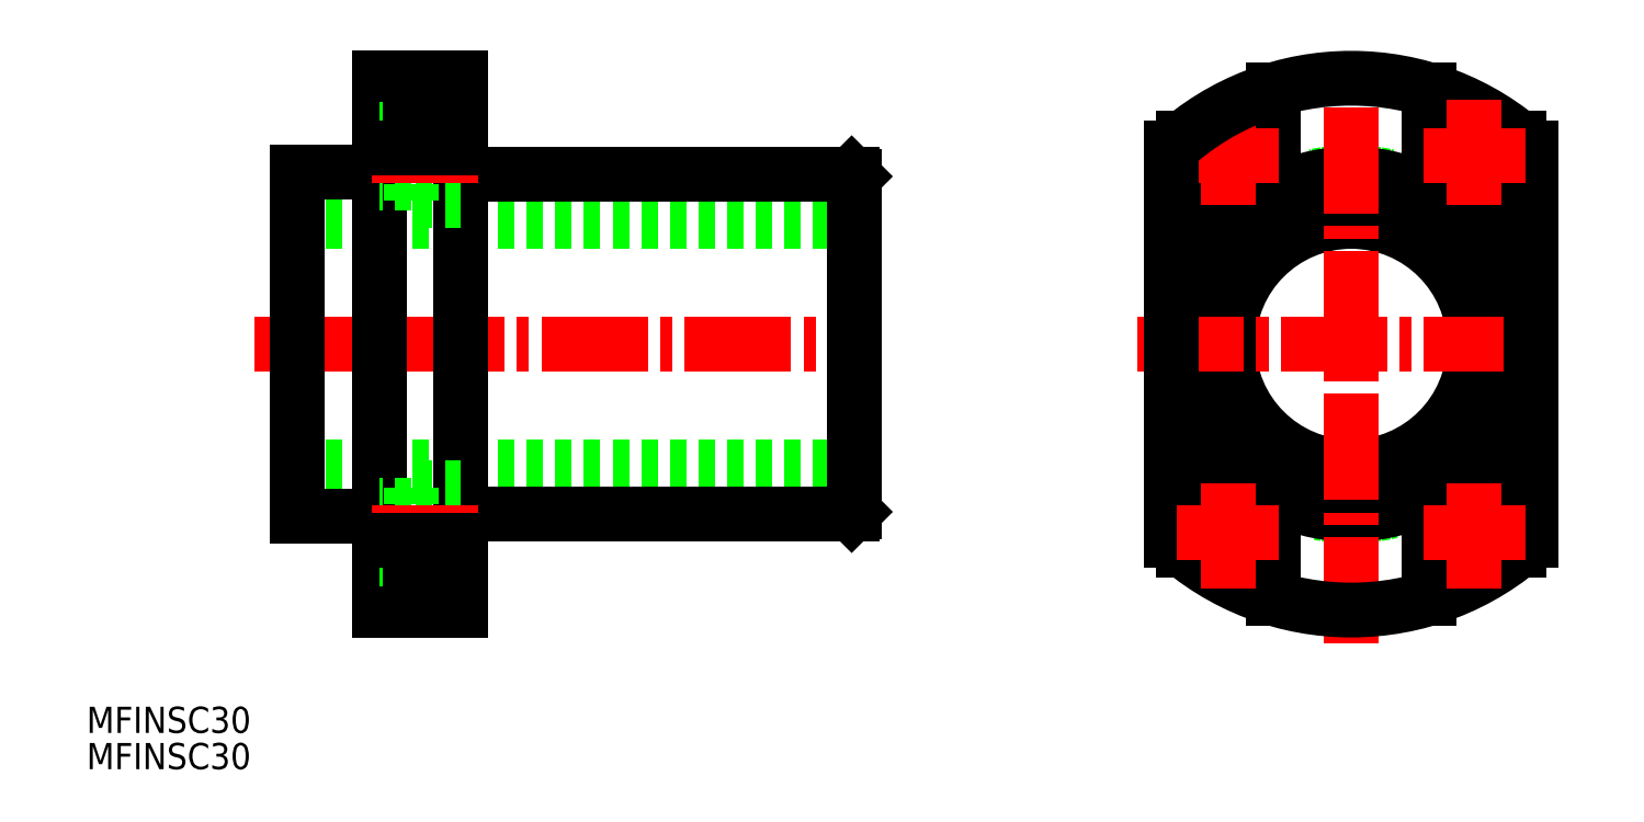
<metadata>
{"format":"dxf","ext":"dxf","renderer":"ezdxf+matplotlib","layout":"modelspace","background":"white","min_lineweight":24,"dpi":150}
</metadata>
<code>
0
SECTION
2
ENTITIES
0
TEXT
8
0
10
79.51
20
143.6
30
0
40
3.2
1
MFINSC30
0
TEXT
8
0
10
79.51
20
139.2
30
0
40
3.2
1
MFINSC30
0
CIRCLE
8
0
10
234
20
191.2
30
0
40
15
0
CIRCLE
8
0
10
234
20
191.2
30
0
40
21
0
LINE
8
0
10
105.3
20
206.2
30
0
11
173.3
21
206.2
31
0
0
LINE
8
0
10
126.3
20
212
30
0
11
173
21
212
31
0
0
LINE
8
0
10
173.3
20
191.2
30
0
11
173.3
21
211.7
31
0
0
LINE
8
CENTER
10
100.1
20
191.2
30
0
11
176
21
191.2
31
0
0
LINE
8
0
10
119.2
20
223.7
30
0
11
115.3
21
223.7
31
0
0
LINE
8
0
10
105.3
20
176.2
30
0
11
173.3
21
176.2
31
0
0
LINE
8
0
10
126.3
20
170.4
30
0
11
173
21
170.4
31
0
0
LINE
8
0
10
173.3
20
191.2
30
0
11
173.3
21
170.7
31
0
0
LINE
8
0
10
119.2
20
158.7
30
0
11
115.3
21
158.7
31
0
0
LINE
8
0
10
115.3
20
158.7
30
0
11
115.3
21
223.7
31
0
0
LINE
8
0
10
105.3
20
212.2
30
0
11
115.3
21
212.2
31
0
0
LINE
8
0
10
105.3
20
170.2
30
0
11
115.3
21
170.2
31
0
0
LINE
8
0
10
105.3
20
212.2
30
0
11
105.3
21
170.2
31
0
0
LINE
8
0
10
125.3
20
158.7
30
0
11
125.3
21
223.7
31
0
0
ARC
8
0
10
126.3
20
213
30
0
40
1
50
180
51
270
0
ARC
8
0
10
126.3
20
169.4
30
0
40
1
50
90
51
180
0
CIRCLE
8
SIZE
10
234
20
191.2
30
0
40
20.8
0
LINE
8
0
10
173
20
212
30
0
11
173.3
21
211.7
31
0
0
LINE
8
0
10
173
20
170.4
30
0
11
173.3
21
170.7
31
0
0
LINE
8
CENTER
10
207.9
20
191.2
30
0
11
259.3
21
191.2
31
0
0
LINE
8
CENTER
10
234
20
154.6
30
0
11
234
21
226.8
31
0
0
ARC
8
0
10
234
20
191.2
30
0
40
32.5
50
227.4
51
312.6
0
ARC
8
0
10
219
20
214.2
30
0
40
5.5
50
180
51
0
0
CIRCLE
8
0
10
219
20
214.2
30
0
40
3.3
0
LINE
8
0
10
224.5
20
214.2
30
0
11
224.5
21
222.2
31
0
0
LINE
8
0
10
213.5
20
214.2
30
0
11
213.5
21
216.4
31
0
0
LINE
8
CENTER
10
225.1
20
214.2
30
0
11
212.7
21
214.2
31
0
0
LINE
8
CENTER
10
219
20
208.2
30
0
11
219
21
221
31
0
0
LINE
8
0
10
212
20
215.1
30
0
11
212
21
167.2
31
0
0
LINE
8
0
10
256
20
215.1
30
0
11
256
21
167.2
31
0
0
ARC
8
0
10
234
20
191.2
30
0
40
32.5
50
47.4
51
132.6
0
ARC
8
0
10
249
20
214.2
30
0
40
5.5
50
180
51
0
0
CIRCLE
8
0
10
249
20
214.2
30
0
40
3.3
0
LINE
8
0
10
243.5
20
214.2
30
0
11
243.5
21
222.2
31
0
0
LINE
8
0
10
254.5
20
214.2
30
0
11
254.5
21
216.4
31
0
0
LINE
8
CENTER
10
242.9
20
214.2
30
0
11
255.3
21
214.2
31
0
0
LINE
8
CENTER
10
249
20
208.2
30
0
11
249
21
221
31
0
0
ARC
8
0
10
219
20
168.2
30
0
40
5.5
50
0
51
180
0
CIRCLE
8
0
10
219
20
168.2
30
0
40
3.3
0
LINE
8
0
10
224.5
20
168.2
30
0
11
224.5
21
160.1
31
0
0
LINE
8
0
10
213.5
20
168.2
30
0
11
213.5
21
165.9
31
0
0
LINE
8
CENTER
10
225.1
20
168.2
30
0
11
212.7
21
168.2
31
0
0
LINE
8
CENTER
10
219
20
174.2
30
0
11
219
21
161.3
31
0
0
ARC
8
0
10
249
20
168.2
30
0
40
5.5
50
0
51
180
0
CIRCLE
8
0
10
249
20
168.2
30
0
40
3.3
0
LINE
8
0
10
243.5
20
168.2
30
0
11
243.5
21
160.1
31
0
0
LINE
8
0
10
254.5
20
168.2
30
0
11
254.5
21
165.9
31
0
0
LINE
8
CENTER
10
242.9
20
168.2
30
0
11
255.3
21
168.2
31
0
0
LINE
8
CENTER
10
249
20
174.2
30
0
11
249
21
161.3
31
0
0
LINE
8
0
10
119.2
20
208.7
30
0
11
119.2
21
216.4
31
0
0
LINE
8
0
10
119.2
20
217.5
30
0
11
115.3
21
217.5
31
0
0
LINE
8
0
10
119.2
20
210.9
30
0
11
115.3
21
210.9
31
0
0
LINE
8
0
10
125.3
20
208.7
30
0
11
119.2
21
208.7
31
0
0
LINE
8
CENTER
10
127.4
20
214.2
30
0
11
113.5
21
214.2
31
0
0
LINE
8
0
10
125.3
20
222.2
30
0
11
119.2
21
222.2
31
0
0
LINE
8
0
10
119.2
20
173.7
30
0
11
119.2
21
165.9
31
0
0
LINE
8
0
10
119.2
20
164.9
30
0
11
115.3
21
164.9
31
0
0
LINE
8
0
10
119.2
20
171.5
30
0
11
115.3
21
171.5
31
0
0
LINE
8
0
10
125.3
20
173.7
30
0
11
119.2
21
173.7
31
0
0
LINE
8
CENTER
10
127.4
20
168.2
30
0
11
113.5
21
168.2
31
0
0
LINE
8
0
10
125.3
20
160.1
30
0
11
119.2
21
160.1
31
0
0
LINE
8
0
10
125.3
20
215.1
30
0
11
115.3
21
215.1
31
0
0
LINE
8
0
10
125.3
20
167.2
30
0
11
115.3
21
167.2
31
0
0
LINE
8
0
10
125.3
20
223.7
30
0
11
119.2
21
223.7
31
0
0
LINE
8
0
10
125.3
20
158.7
30
0
11
119.2
21
158.7
31
0
0
LINE
8
SIZE
10
125.3
20
165.9
30
0
11
119.2
21
165.9
31
0
0
LINE
8
0
10
119.2
20
165.9
30
0
11
119.2
21
160.1
31
0
0
LINE
8
0
10
119.2
20
216.4
30
0
11
119.2
21
222.2
31
0
0
LINE
8
SIZE
10
125.3
20
216.4
30
0
11
119.2
21
216.4
31
0
0
VIEWPORT
8
0
10
5.669
20
3.902
30
0
40
9.423
41
6.293
68
     1
69
     1
0
VIEWPORT
8
0
10
5.614
20
3.902
30
0
40
8.982
41
6.243
68
     2
69
     2
0
ENDSEC
0
EOF

</code>
